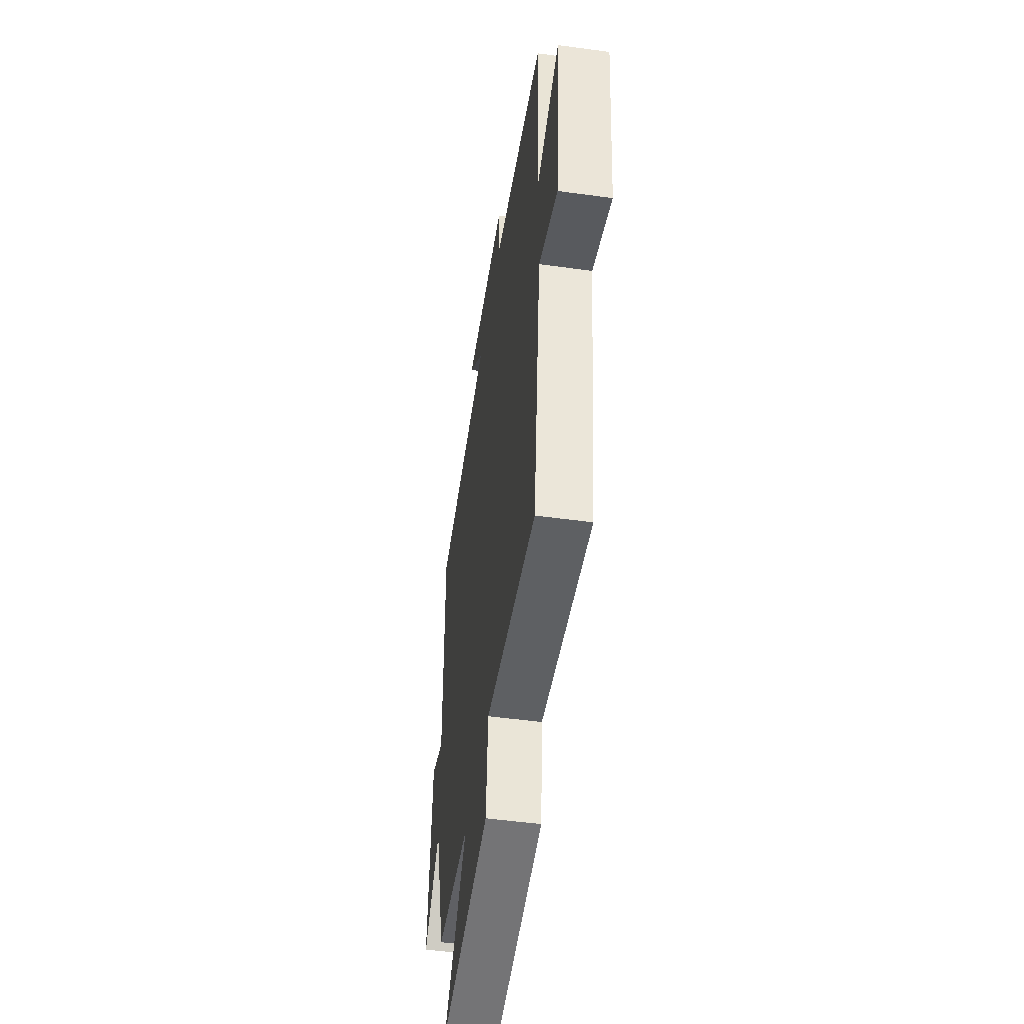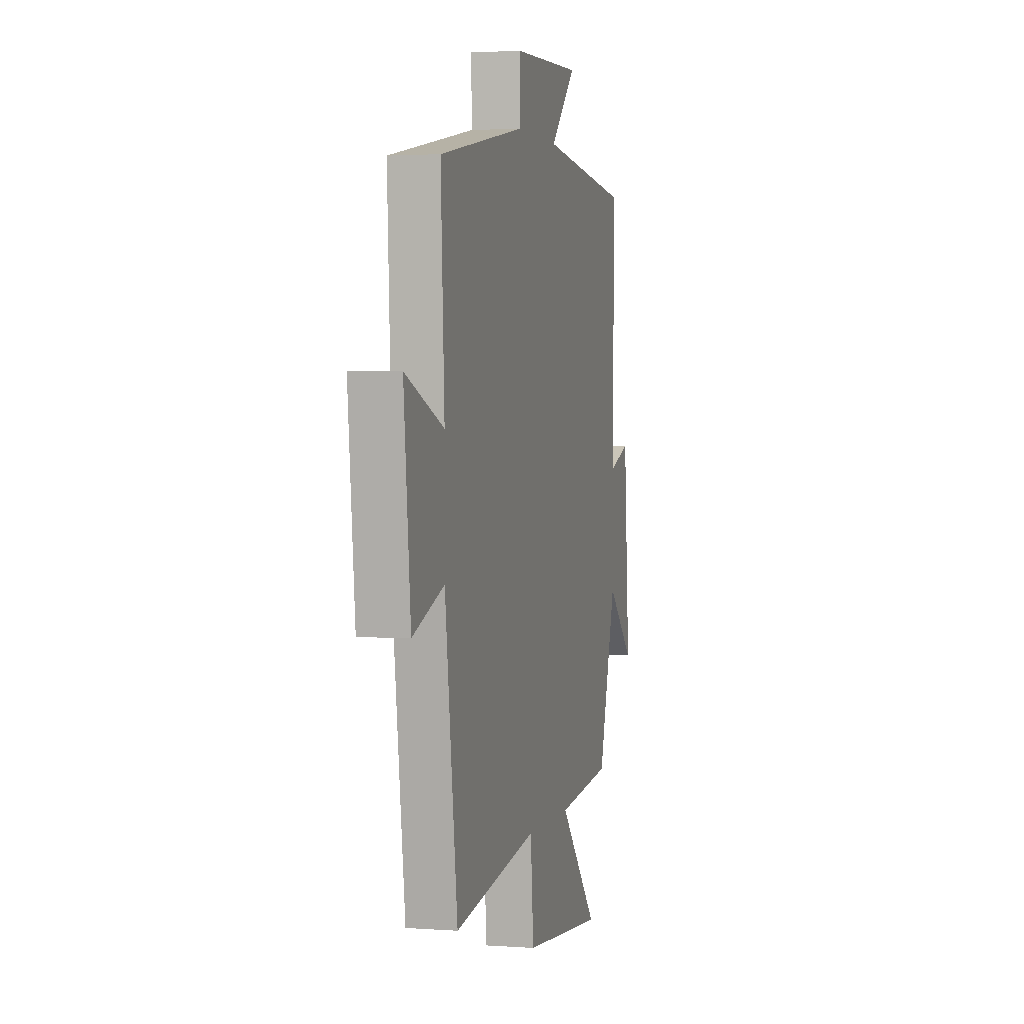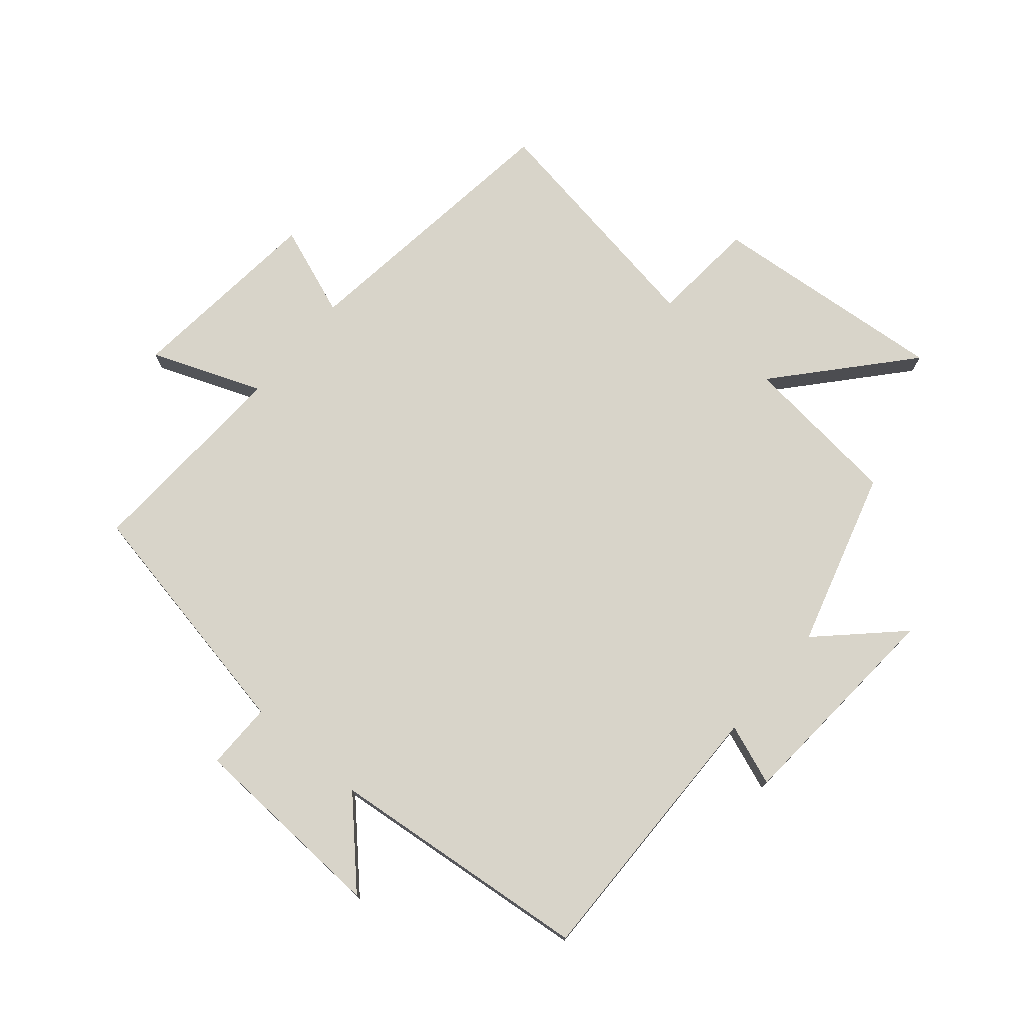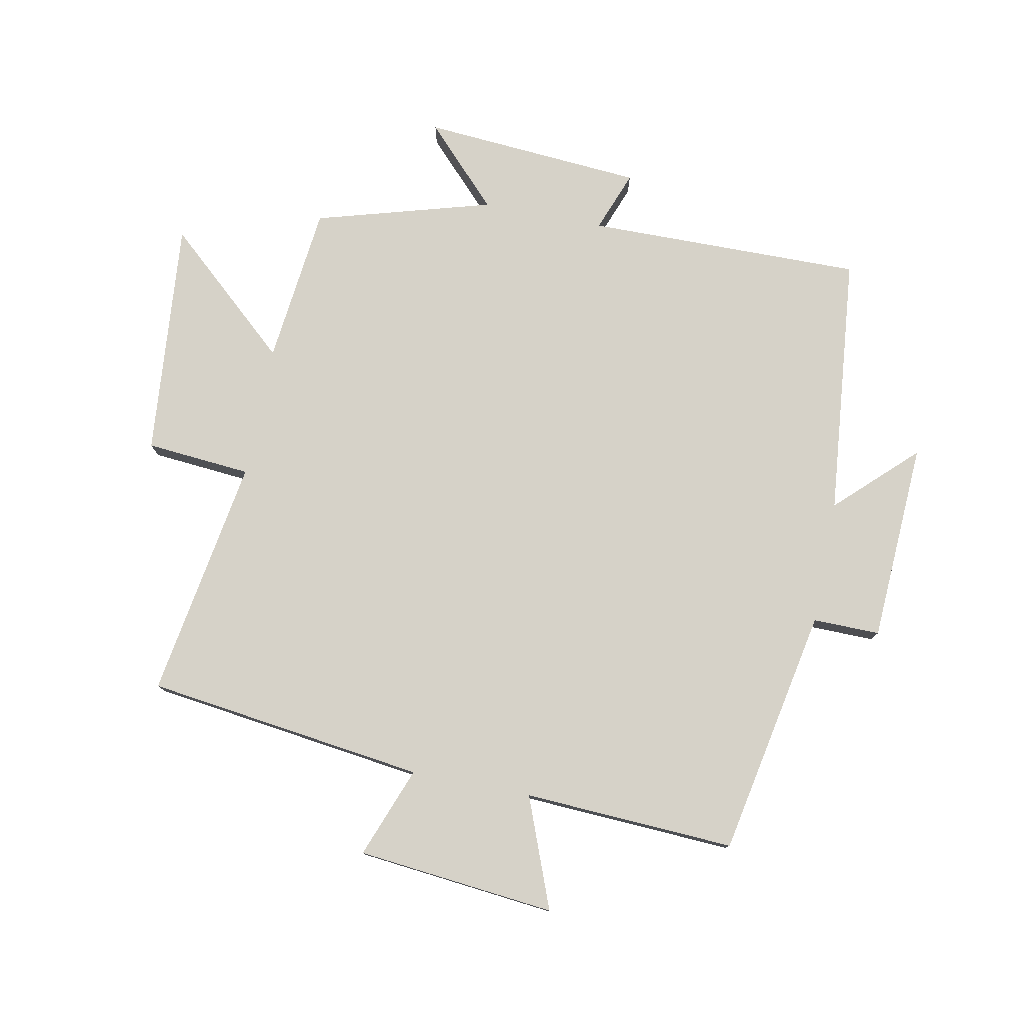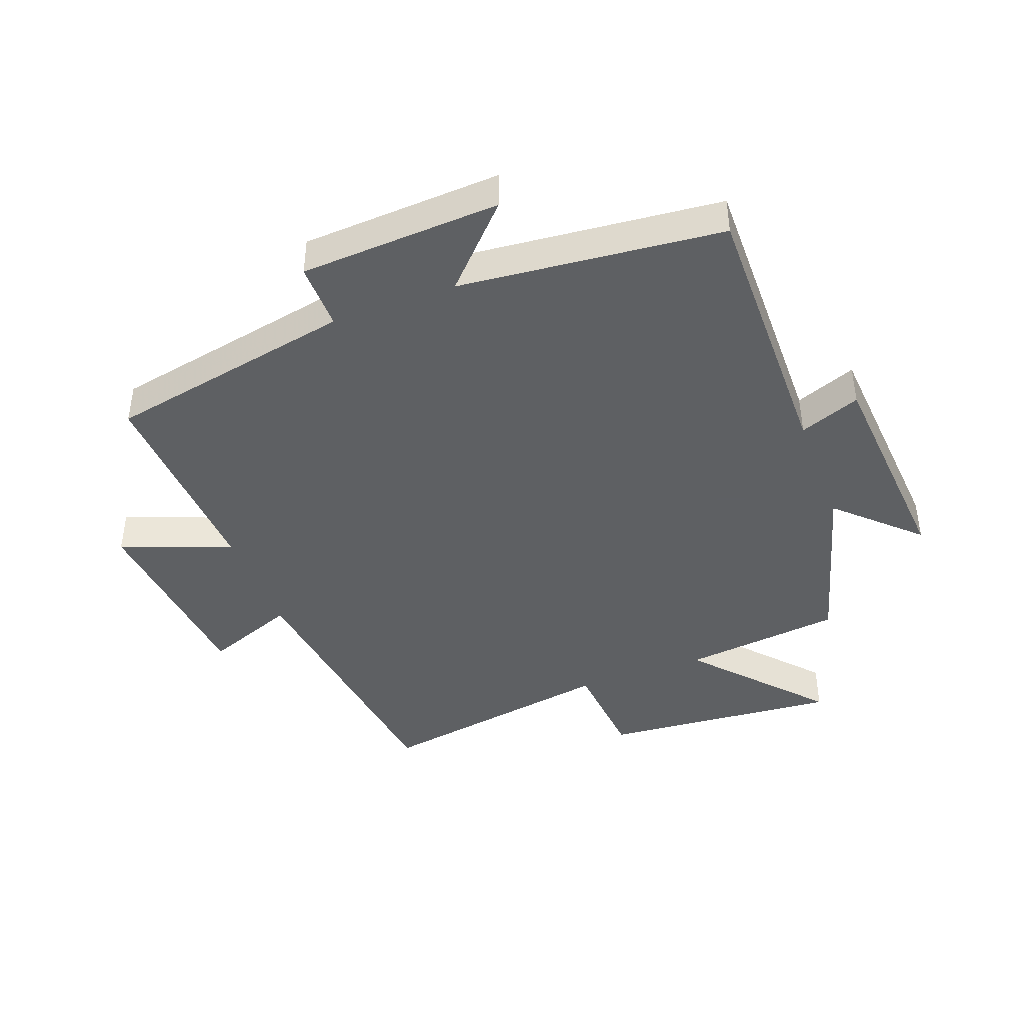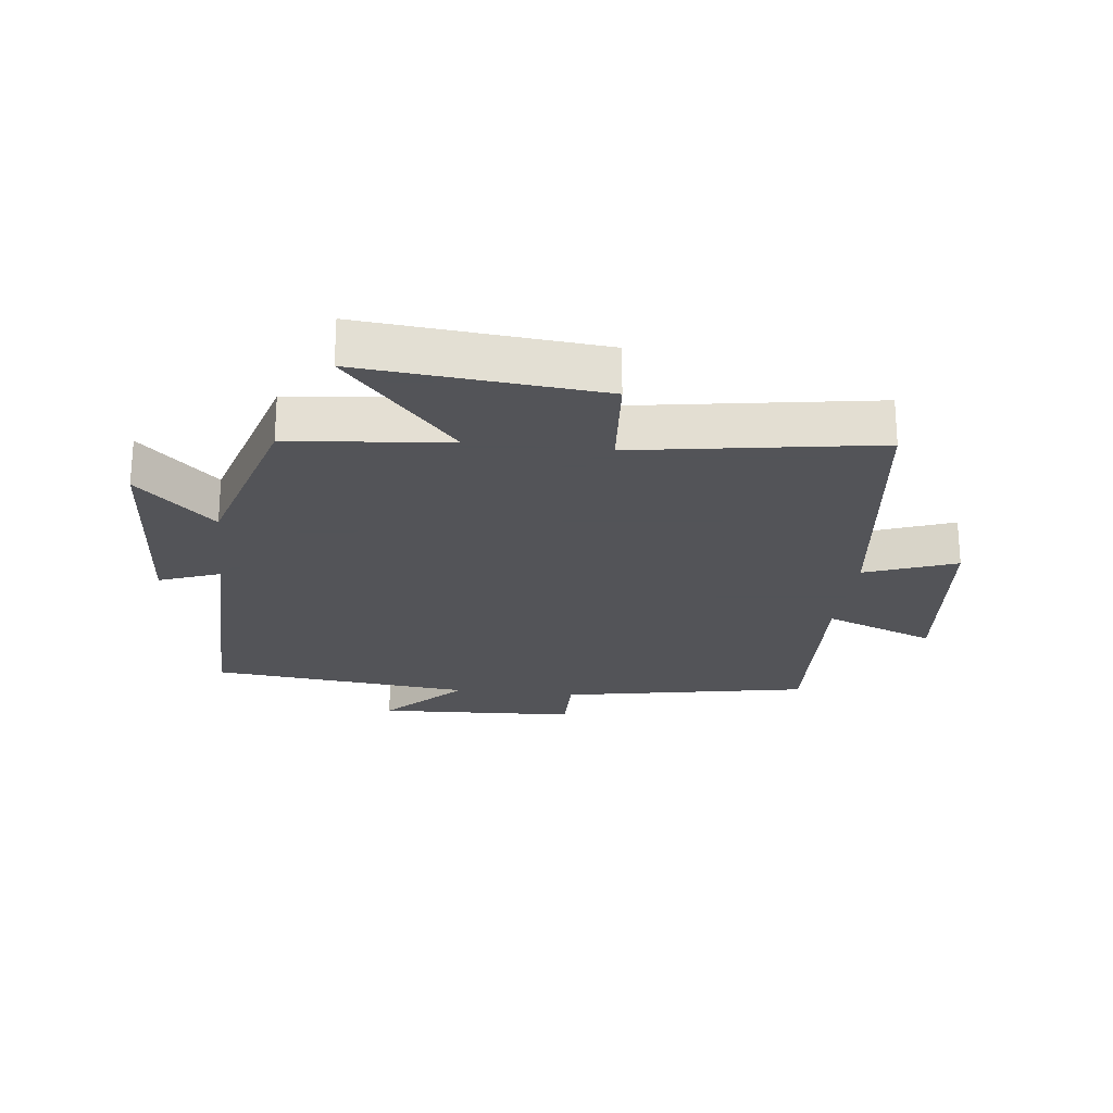
<metadata>
{"format":"obj","ext":"obj","renderer":"f3d","projection":"perspective","resolution":1024,"background":"white","views":[{"elev":-51.2,"azim":-98.5,"up":"+Z"},{"elev":2.2,"azim":-75.5,"up":"+Z"},{"elev":75.1,"azim":40.2,"up":"+Y"},{"elev":78.2,"azim":-78.8,"up":"+Y"},{"elev":-42.7,"azim":20.7,"up":"+Y"},{"elev":-23.4,"azim":173.2,"up":"+Y"}]}
</metadata>
<code>
v 0.506 0.07 0.457
v 0.5 0.07 0.012
v 0.598 0.07 0.049
v 0.624 0.07 -0.307
v 0.5 0.07 -0.188
v 0.418 0.07 -0.472
v 0.162 0.07 -0.5
v 0.342 0.07 -0.703
v -0.04 0.07 -0.669
v -0.054 0.07 -0.5
v -0.442 0.07 -0.563
v -0.5 0.07 -0.113
v -0.646 0.07 -0.168
v -0.678 0.07 0.152
v -0.5 0.07 0.083
v -0.517 0.07 0.424
v -0.118 0.07 0.5
v -0.119 0.07 0.608
v 0.203 0.07 0.624
v 0.084 0.07 0.5
v 0.506 0 0.457
v 0.5 0 0.012
v 0.598 0 0.049
v 0.624 0 -0.307
v 0.5 0 -0.188
v 0.418 0 -0.472
v 0.162 0 -0.5
v 0.342 0 -0.703
v -0.04 0 -0.669
v -0.054 0 -0.5
v -0.442 0 -0.563
v -0.5 0 -0.113
v -0.646 0 -0.168
v -0.678 0 0.152
v -0.5 0 0.083
v -0.517 0 0.424
v -0.118 0 0.5
v -0.119 0 0.608
v 0.203 0 0.624
v 0.084 0 0.5
f 17 18 19 20
f 20 1 2
f 17 20 2
f 16 17 2
f 15 16 2
f 12 13 14 15
f 12 15 2
f 11 12 2
f 10 11 2
f 7 8 9 10
f 7 10 2
f 6 7 2
f 5 6 2
f 2 3 4 5
f 40 39 38 37
f 22 21 40
f 22 40 37
f 22 37 36
f 22 36 35
f 35 34 33 32
f 22 35 32
f 22 32 31
f 22 31 30
f 30 29 28 27
f 22 30 27
f 22 27 26
f 22 26 25
f 25 24 23 22
f 1 21 22 2
f 2 22 23 3
f 3 23 24 4
f 4 24 25 5
f 5 25 26 6
f 6 26 27 7
f 7 27 28 8
f 8 28 29 9
f 9 29 30 10
f 10 30 31 11
f 11 31 32 12
f 12 32 33 13
f 13 33 34 14
f 14 34 35 15
f 15 35 36 16
f 16 36 37 17
f 17 37 38 18
f 18 38 39 19
f 19 39 40 20
f 20 40 21 1

</code>
